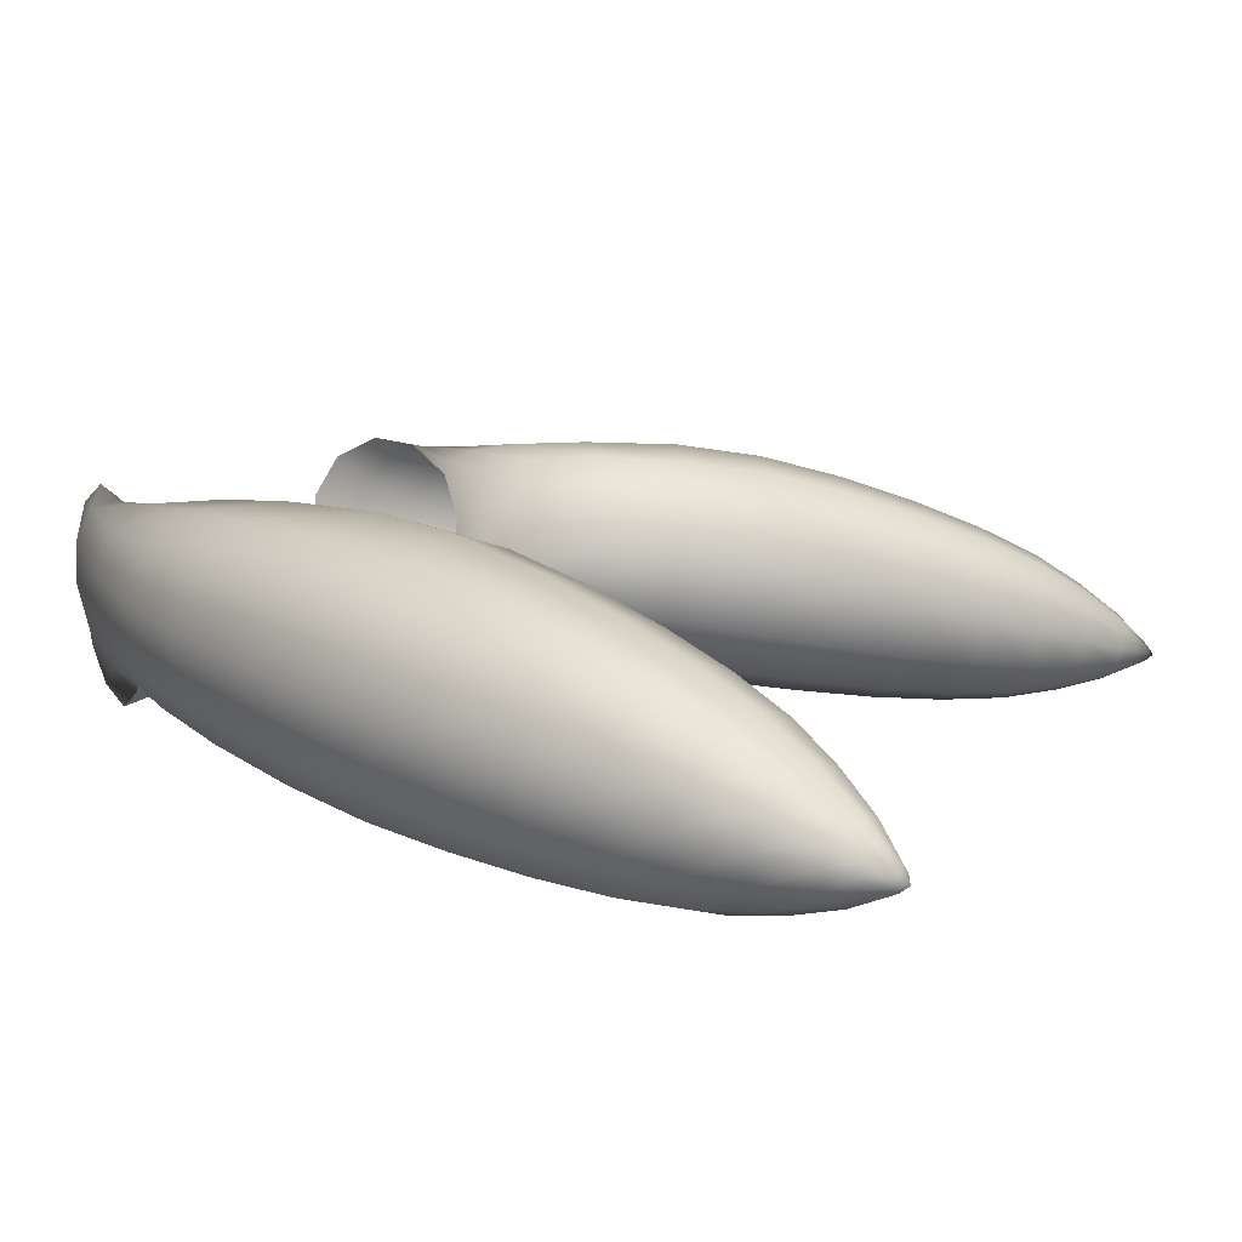
<metadata>
{"format":"obj","ext":"obj","renderer":"f3d","projection":"perspective","resolution":1024,"background":"white","views":[{"elev":6.2,"azim":-164.9,"up":"+Z"}]}
</metadata>
<code>
g Genevent_ear
v 0.3189 0.08091 -0.01716
v 0.314 0.07349 -0.02023
v 0.3007 0.07708 -0.01921
v 0.3057 0.08649 -0.01687
v 0.2984 0.06949 -0.02767
v 0.3117 0.06755 -0.02848
v 0.2991 0.06618 -0.03853
v 0.3121 0.06423 -0.03852
v 0.3023 0.06712 -0.04893
v 0.3151 0.06411 -0.04779
v 0.3074 0.0725 -0.05637
v 0.3201 0.06811 -0.05374
v 0.313 0.08087 -0.05884
v 0.3256 0.07446 -0.05502
v 0.3177 0.09 -0.05568
v 0.3302 0.0816 -0.05132
v 0.3201 0.09743 -0.04775
v 0.3327 0.08769 -0.04353
v 0.3044 0.108 -0.05189
v 0.3021 0.09953 -0.06015
v 0.2885 0.1174 -0.05537
v 0.286 0.1088 -0.06375
v 0.2727 0.125 -0.0583
v 0.2704 0.1166 -0.06632
v 0.2811 0.09785 -0.06668
v 0.2658 0.1061 -0.06913
v 0.2752 0.08762 -0.06337
v 0.2601 0.09633 -0.06599
v 0.2697 0.08081 -0.05471
v 0.2548 0.08982 -0.05774
v 0.2662 0.07924 -0.04302
v 0.2513 0.08835 -0.04658
v 0.2655 0.08333 -0.03143
v 0.2506 0.09231 -0.03551
v 0.268 0.092 -0.02305
v 0.2528 0.1006 -0.0275
v 0.2729 0.1029 -0.02012
v 0.2574 0.1111 -0.02468
v 0.2788 0.1131 -0.02343
v 0.2631 0.121 -0.02782
v 0.2843 0.12 -0.03209
v 0.2684 0.1275 -0.03607
v 0.2878 0.1215 -0.04378
v 0.2719 0.1289 -0.04723
v 0.2885 0.1174 -0.05537
v 0.2727 0.125 -0.0583
v 0.2944 0.1044 -0.0207
v 0.2885 0.09449 -0.01754
v 0.3 0.1108 -0.02911
v 0.3036 0.1122 -0.04053
v 0.3044 0.108 -0.05189
v 0.3114 0.09487 -0.01934
v 0.3244 0.08719 -0.01853
v 0.3293 0.09092 -0.0246
v 0.3165 0.1002 -0.02677
v 0.3323 0.0911 -0.03375
v 0.3197 0.1012 -0.03717
v 0.3327 0.08769 -0.04353
v 0.3201 0.09743 -0.04775
v 0.2837 0.08388 -0.02048
v 0.2814 0.07537 -0.02874
v 0.2822 0.07124 -0.0401
v 0.2858 0.07259 -0.05152
v 0.2913 0.07907 -0.05993
v 0.2973 0.08893 -0.06309
v 0.3274 0.07952 -0.01851
v 0.3229 0.07456 -0.02335
v 0.3214 0.06964 -0.03143
v 0.3226 0.0656 -0.04077
v 0.3266 0.06368 -0.04826
v 0.3318 0.06489 -0.05189
v 0.3375 0.06829 -0.05091
v 0.3415 0.07271 -0.04626
v 0.3432 0.07776 -0.03803
v 0.333 0.08054 -0.02102
v 0.3294 0.07897 -0.02799
v 0.3344 0.08162 -0.02388
v 0.3394 0.07633 -0.0176
v 0.3383 0.07981 -0.01794
v 0.3454 0.0699 -0.01586
v 0.3438 0.07718 -0.01929
v 0.3511 0.06326 -0.01943
v 0.3484 0.07313 -0.02497
v 0.3323 0.08361 -0.03311
v 0.3289 0.07552 -0.03647
v 0.3331 0.08178 -0.0421
v 0.3311 0.07103 -0.04486
v 0.3365 0.07676 -0.04952
v 0.3356 0.06675 -0.05043
v 0.3418 0.06986 -0.05298
v 0.3414 0.06442 -0.05111
v 0.3479 0.06316 -0.05013
v 0.3464 0.06398 -0.04756
v 0.3522 0.05868 -0.04387
v 0.3496 0.06551 -0.04105
v 0.3541 0.05716 -0.03538
v 0.3504 0.06889 -0.03279
v 0.3542 0.05861 -0.02688
v 0.3432 0.07776 -0.03803
v 0.3419 0.08142 -0.02971
v 0.3382 0.08327 -0.02221
v 0.3328 0.08257 -0.0181
v 0.3504 0.06889 -0.03279
v 0.3542 0.05861 -0.02688
v 0.2047 0.1411 -0.05545
v 0.2029 0.138 -0.05448
v 0.1999 0.1395 -0.05792
v 0.201 0.1414 -0.05853
v 0.2063 0.1431 -0.05799
v 0.202 0.1427 -0.06013
v 0.2074 0.1435 -0.06143
v 0.2027 0.1429 -0.06229
v 0.2077 0.1423 -0.06484
v 0.2029 0.1422 -0.06443
v 0.199 0.1375 -0.05846
v 0.2016 0.1348 -0.05534
v 0.1986 0.1358 -0.06001
v 0.2009 0.1322 -0.05781
v 0.2135 0.1393 -0.04951
v 0.2106 0.1343 -0.04791
v 0.2162 0.1426 -0.0537
v 0.218 0.1433 -0.05935
v 0.2184 0.1413 -0.06496
v 0.2083 0.129 -0.04933
v 0.2072 0.1247 -0.05339
v 0.2233 0.1367 -0.04376
v 0.2194 0.13 -0.04162
v 0.2269 0.1411 -0.04938
v 0.2293 0.1421 -0.05697
v 0.2298 0.1394 -0.0645
v 0.2163 0.1229 -0.04353
v 0.2148 0.1171 -0.04898
v 0.235 0.1326 -0.03826
v 0.2304 0.1246 -0.0357
v 0.2393 0.1379 -0.04499
v 0.2422 0.1391 -0.05409
v 0.2429 0.1359 -0.06312
v 0.2267 0.116 -0.03799
v 0.2249 0.1092 -0.04452
v 0.2154 0.1144 -0.05651
v 0.2076 0.1227 -0.059
v 0.2094 0.1234 -0.06466
v 0.2022 0.1314 -0.06466
v 0.2039 0.1334 -0.0672
v 0.2005 0.1366 -0.06591
v 0.2016 0.1385 -0.06652
v 0.2056 0.1365 -0.06817
v 0.2025 0.1405 -0.06598
v 0.207 0.1397 -0.06731
v 0.2029 0.1422 -0.06443
v 0.2077 0.1423 -0.06484
v 0.1995 0.1353 -0.06431
v 0.2011 0.131 -0.06122
v 0.1988 0.1351 -0.06215
v 0.2009 0.1322 -0.05781
v 0.1986 0.1358 -0.06001
v 0.2173 0.1371 -0.06902
v 0.2184 0.1413 -0.06496
v 0.215 0.1317 -0.07044
v 0.2121 0.1267 -0.06885
v 0.2072 0.1247 -0.05339
v 0.2284 0.1337 -0.06995
v 0.2298 0.1394 -0.0645
v 0.2253 0.1265 -0.07186
v 0.2214 0.1198 -0.06972
v 0.2178 0.1154 -0.0641
v 0.2411 0.129 -0.06965
v 0.2429 0.1359 -0.06312
v 0.2374 0.1205 -0.07194
v 0.2327 0.1125 -0.06937
v 0.2284 0.1071 -0.06264
v 0.2255 0.106 -0.05354
v 0.2552 0.1233 -0.06839
v 0.2572 0.131 -0.06101
v 0.251 0.1137 -0.07098
v 0.2457 0.1046 -0.06809
v 0.2408 0.0986 -0.06048
v 0.2376 0.09726 -0.0502
v 0.2369 0.1009 -0.04001
v 0.2389 0.1086 -0.03263
v 0.2431 0.1183 -0.03004
v 0.2484 0.1273 -0.03293
v 0.2533 0.1334 -0.04054
v 0.2565 0.1347 -0.05082
v 0.2572 0.131 -0.06101
v 0.1977 0.1423 -0.06226
v 0.1973 0.1417 -0.06161
v 0.1956 0.1415 -0.06351
v 0.198 0.1424 -0.06314
v 0.1981 0.1421 -0.06402
v 0.1969 0.141 -0.06136
v 0.1965 0.1401 -0.06158
v 0.1963 0.1395 -0.06221
v 0.1979 0.1414 -0.06465
v 0.1981 0.1421 -0.06402
v 0.1956 0.1415 -0.06351
v 0.1976 0.1406 -0.06487
v 0.1971 0.1398 -0.06462
v 0.1967 0.1393 -0.06397
v 0.1964 0.1392 -0.06309
v 0.1963 0.1395 -0.06221
v 0.3189 -0.08075 -0.01739
v 0.3058 -0.08634 -0.01712
v 0.3007 -0.07692 -0.01943
v 0.314 -0.07332 -0.02044
v 0.2984 -0.06931 -0.02787
v 0.3117 -0.06736 -0.02867
v 0.2991 -0.06597 -0.03872
v 0.3122 -0.06401 -0.03871
v 0.3023 -0.06687 -0.04913
v 0.3151 -0.06387 -0.04797
v 0.3074 -0.07223 -0.05657
v 0.3201 -0.06785 -0.05394
v 0.313 -0.08059 -0.05907
v 0.3256 -0.07419 -0.05523
v 0.3177 -0.08973 -0.05594
v 0.3302 -0.08134 -0.05155
v 0.3201 -0.09718 -0.04803
v 0.3327 -0.08745 -0.04378
v 0.3044 -0.1078 -0.0522
v 0.3021 -0.09926 -0.06043
v 0.2885 -0.1172 -0.0557
v 0.286 -0.1085 -0.06406
v 0.2727 -0.1247 -0.05866
v 0.2705 -0.1163 -0.06665
v 0.2812 -0.09757 -0.06696
v 0.2659 -0.1059 -0.06944
v 0.2752 -0.08734 -0.06362
v 0.2602 -0.09605 -0.06627
v 0.2697 -0.08056 -0.05494
v 0.2548 -0.08956 -0.058
v 0.2662 -0.07902 -0.04325
v 0.2514 -0.08813 -0.04684
v 0.2656 -0.08315 -0.03167
v 0.2506 -0.09213 -0.03578
v 0.268 -0.09184 -0.02331
v 0.2529 -0.1005 -0.02779
v 0.2729 -0.1028 -0.02041
v 0.2574 -0.111 -0.025
v 0.2789 -0.113 -0.02375
v 0.2632 -0.1208 -0.02817
v 0.2844 -0.1198 -0.03243
v 0.2685 -0.1273 -0.03644
v 0.2879 -0.1213 -0.04413
v 0.272 -0.1287 -0.0476
v 0.2885 -0.1172 -0.0557
v 0.2727 -0.1247 -0.05866
v 0.2945 -0.1042 -0.021
v 0.2885 -0.09434 -0.01781
v 0.3 -0.1106 -0.02943
v 0.3036 -0.112 -0.04085
v 0.3044 -0.1078 -0.0522
v 0.3114 -0.0947 -0.01961
v 0.3244 -0.08702 -0.01878
v 0.3293 -0.09073 -0.02486
v 0.3165 -0.1001 -0.02706
v 0.3324 -0.09089 -0.03402
v 0.3197 -0.101 -0.03746
v 0.3327 -0.08745 -0.04378
v 0.3201 -0.09718 -0.04803
v 0.2837 -0.08373 -0.02073
v 0.2814 -0.07519 -0.02896
v 0.2822 -0.07103 -0.04031
v 0.2858 -0.07235 -0.05173
v 0.2914 -0.07879 -0.06016
v 0.2973 -0.08864 -0.06335
v 0.3229 -0.07438 -0.02356
v 0.3274 -0.07935 -0.01874
v 0.3214 -0.06944 -0.03163
v 0.3226 -0.06537 -0.04096
v 0.3266 -0.06343 -0.04845
v 0.3319 -0.06463 -0.05207
v 0.3375 -0.06803 -0.05111
v 0.3415 -0.07246 -0.04647
v 0.3432 -0.07754 -0.03825
v 0.3329 -0.08241 -0.01834
v 0.3382 -0.08309 -0.02245
v 0.3419 -0.08122 -0.02995
v 0.3432 -0.07754 -0.03825
v 0.3484 -0.07292 -0.02518
v 0.3439 -0.077 -0.01951
v 0.3511 -0.06259 -0.01943
v 0.3454 -0.06923 -0.01586
v 0.3383 -0.07964 -0.01817
v 0.3394 -0.07566 -0.0176
v 0.333 -0.08037 -0.02125
v 0.3344 -0.08095 -0.02389
v 0.3294 -0.07878 -0.02821
v 0.3323 -0.08294 -0.03311
v 0.3289 -0.0753 -0.03668
v 0.3332 -0.0811 -0.04211
v 0.3311 -0.07078 -0.04507
v 0.3365 -0.07608 -0.04952
v 0.3357 -0.06649 -0.05062
v 0.3418 -0.06918 -0.05298
v 0.3414 -0.06416 -0.05129
v 0.3479 -0.06247 -0.05013
v 0.3465 -0.06372 -0.04775
v 0.3522 -0.05799 -0.04387
v 0.3497 -0.06506 -0.04123
v 0.3541 -0.05648 -0.03537
v 0.3506 -0.06828 -0.03296
v 0.3542 -0.05793 -0.02688
v 0.3506 -0.06828 -0.03296
v 0.3542 -0.05793 -0.02688
v 0.2048 -0.1408 -0.05585
v 0.2011 -0.1412 -0.05893
v 0.2 -0.1393 -0.05832
v 0.203 -0.1378 -0.05487
v 0.2064 -0.1428 -0.0584
v 0.2021 -0.1424 -0.06054
v 0.2075 -0.1433 -0.06184
v 0.2028 -0.1427 -0.0627
v 0.2077 -0.142 -0.06525
v 0.2029 -0.1419 -0.06484
v 0.1991 -0.1372 -0.05885
v 0.2016 -0.1346 -0.05573
v 0.1987 -0.1356 -0.0604
v 0.2009 -0.132 -0.05819
v 0.2135 -0.1391 -0.04991
v 0.2106 -0.1341 -0.0483
v 0.2162 -0.1424 -0.0541
v 0.218 -0.1431 -0.05976
v 0.2184 -0.1411 -0.06537
v 0.2083 -0.1288 -0.0497
v 0.2072 -0.1245 -0.05375
v 0.2233 -0.1365 -0.04415
v 0.2194 -0.1298 -0.04199
v 0.227 -0.1409 -0.04979
v 0.2294 -0.1419 -0.05738
v 0.2299 -0.1391 -0.0649
v 0.2164 -0.1227 -0.04388
v 0.2149 -0.1169 -0.04931
v 0.2351 -0.1324 -0.03864
v 0.2304 -0.1244 -0.03605
v 0.2394 -0.1377 -0.04539
v 0.2423 -0.1389 -0.05449
v 0.2429 -0.1356 -0.06351
v 0.2267 -0.1159 -0.03832
v 0.2249 -0.109 -0.04483
v 0.2154 -0.1142 -0.05684
v 0.2076 -0.1225 -0.05935
v 0.2094 -0.1232 -0.06501
v 0.2023 -0.1312 -0.06503
v 0.2039 -0.1332 -0.06759
v 0.2005 -0.1363 -0.0663
v 0.2016 -0.1382 -0.06692
v 0.2057 -0.1362 -0.06856
v 0.2025 -0.1403 -0.06638
v 0.2071 -0.1394 -0.06771
v 0.2029 -0.1419 -0.06484
v 0.2077 -0.142 -0.06525
v 0.1995 -0.1351 -0.0647
v 0.2012 -0.1307 -0.06159
v 0.1988 -0.1348 -0.06254
v 0.2009 -0.132 -0.05819
v 0.1987 -0.1356 -0.0604
v 0.2173 -0.1368 -0.06942
v 0.2184 -0.1411 -0.06537
v 0.215 -0.1315 -0.07082
v 0.2121 -0.1265 -0.06921
v 0.2072 -0.1245 -0.05375
v 0.2284 -0.1334 -0.07034
v 0.2299 -0.1391 -0.0649
v 0.2253 -0.1263 -0.07223
v 0.2215 -0.1196 -0.07007
v 0.2178 -0.1151 -0.06443
v 0.2411 -0.1288 -0.07002
v 0.2429 -0.1356 -0.06351
v 0.2374 -0.1202 -0.07228
v 0.2328 -0.1122 -0.06969
v 0.2284 -0.1069 -0.06294
v 0.2256 -0.1057 -0.05384
v 0.2552 -0.123 -0.06875
v 0.2572 -0.1308 -0.06139
v 0.251 -0.1134 -0.07131
v 0.2457 -0.1043 -0.06839
v 0.2408 -0.09835 -0.06077
v 0.2376 -0.09703 -0.05048
v 0.2369 -0.1007 -0.0403
v 0.2389 -0.1085 -0.03294
v 0.2431 -0.1181 -0.03038
v 0.2484 -0.1272 -0.0333
v 0.2533 -0.1331 -0.04092
v 0.2565 -0.1345 -0.0512
v 0.2572 -0.1308 -0.06139
v 0.1978 -0.142 -0.06267
v 0.1957 -0.1413 -0.06392
v 0.1974 -0.1415 -0.06201
v 0.1981 -0.1421 -0.06355
v 0.1981 -0.1418 -0.06442
v 0.1969 -0.1407 -0.06176
v 0.1966 -0.1399 -0.06198
v 0.1964 -0.1392 -0.06261
v 0.198 -0.1411 -0.06505
v 0.1957 -0.1413 -0.06392
v 0.1981 -0.1418 -0.06442
v 0.1976 -0.1403 -0.06527
v 0.1972 -0.1395 -0.06502
v 0.1967 -0.139 -0.06437
v 0.1965 -0.1389 -0.06349
v 0.1964 -0.1392 -0.06261
g Genevent_ear_0
f 3 2 1
f 4 3 1
f 3 5 2
f 5 6 2
f 5 7 6
f 7 8 6
f 7 9 8
f 9 10 8
f 9 11 10
f 11 12 10
f 11 13 12
f 13 14 12
f 13 15 14
f 15 16 14
f 15 17 16
f 17 18 16
f 19 17 15
f 20 19 15
f 20 15 13
f 21 19 20
f 22 21 20
f 23 21 22
f 24 23 22
f 24 22 25
f 26 24 25
f 26 25 27
f 28 26 27
f 28 27 29
f 30 28 29
f 30 29 31
f 32 30 31
f 32 31 33
f 34 32 33
f 34 33 35
f 36 34 35
f 36 35 37
f 38 36 37
f 38 37 39
f 40 38 39
f 40 39 41
f 42 40 41
f 42 41 43
f 44 42 43
f 44 43 45
f 46 44 45
f 39 37 47
f 37 48 47
f 37 35 48
f 39 47 49
f 41 39 49
f 41 49 50
f 43 41 50
f 43 50 51
f 45 43 51
f 47 48 52
f 48 4 52
f 52 4 53
f 52 53 54
f 55 52 54
f 47 52 55
f 49 47 55
f 55 54 56
f 57 55 56
f 49 55 57
f 50 49 57
f 57 56 58
f 59 57 58
f 50 57 59
f 51 50 59
f 4 1 53
f 48 60 4
f 35 60 48
f 35 33 60
f 33 61 60
f 33 31 61
f 31 62 61
f 31 29 62
f 29 63 62
f 29 27 63
f 27 64 63
f 27 25 64
f 25 65 64
f 25 22 65
f 22 20 65
f 65 20 13
f 65 13 11
f 64 65 11
f 64 11 9
f 63 64 9
f 63 9 7
f 62 63 7
f 62 7 5
f 61 62 5
f 61 5 3
f 60 61 3
f 60 3 4
f 66 1 2
f 67 66 2
f 67 2 6
f 68 67 6
f 68 6 8
f 69 68 8
f 69 8 10
f 70 69 10
f 70 10 12
f 71 70 12
f 71 12 14
f 72 71 14
f 72 14 16
f 73 72 16
f 73 16 18
f 74 73 18
f 75 66 67
f 76 75 67
f 77 75 76
f 77 78 75
f 78 79 75
f 78 80 79
f 80 81 79
f 80 82 81
f 82 83 81
f 84 77 76
f 84 76 85
f 86 84 85
f 86 85 87
f 88 86 87
f 88 87 89
f 90 88 89
f 90 89 91
f 92 90 91
f 92 91 93
f 94 92 93
f 94 93 95
f 96 94 95
f 96 95 97
f 98 96 97
f 87 85 69
f 85 68 69
f 85 76 68
f 76 67 68
f 91 89 71
f 89 70 71
f 87 69 70
f 89 87 70
f 95 93 73
f 93 72 73
f 91 71 72
f 93 91 72
f 95 73 74
f 97 95 74
f 99 58 56
f 100 99 56
f 100 56 54
f 101 100 54
f 101 54 53
f 102 101 53
f 102 53 1
f 66 102 1
f 83 100 101
f 81 83 101
f 81 101 102
f 79 81 102
f 79 102 66
f 75 79 66
f 103 99 100
f 83 103 100
f 83 82 103
f 82 104 103
f 107 106 105
f 108 107 105
f 108 105 109
f 110 108 109
f 110 109 111
f 112 110 111
f 112 111 113
f 114 112 113
f 107 115 106
f 115 116 106
f 115 117 116
f 117 118 116
f 105 106 119
f 106 120 119
f 106 116 120
f 105 119 121
f 109 105 121
f 109 121 122
f 111 109 122
f 111 122 123
f 113 111 123
f 116 118 124
f 116 124 120
f 118 125 124
f 119 120 126
f 120 127 126
f 120 124 127
f 119 126 128
f 121 119 128
f 121 128 129
f 122 121 129
f 122 129 130
f 123 122 130
f 124 125 131
f 124 131 127
f 125 132 131
f 126 127 133
f 127 134 133
f 127 131 134
f 126 133 135
f 128 126 135
f 128 135 136
f 129 128 136
f 129 136 137
f 130 129 137
f 131 132 138
f 131 138 134
f 132 139 138
f 132 140 139
f 141 140 132
f 141 142 140
f 143 142 141
f 143 144 142
f 145 144 143
f 145 146 144
f 146 147 144
f 146 148 147
f 148 149 147
f 148 150 149
f 150 151 149
f 152 145 143
f 152 143 153
f 153 143 141
f 154 152 153
f 154 153 155
f 156 154 155
f 149 151 157
f 151 158 157
f 149 157 159
f 147 149 159
f 147 159 160
f 144 147 160
f 144 160 142
f 155 153 161
f 153 141 161
f 157 158 162
f 158 163 162
f 157 162 164
f 159 157 164
f 159 164 165
f 160 159 165
f 160 165 166
f 142 160 166
f 142 166 140
f 161 141 132
f 162 163 167
f 163 168 167
f 162 167 169
f 164 162 169
f 164 169 170
f 165 164 170
f 165 170 171
f 166 165 171
f 166 171 172
f 140 166 172
f 140 172 139
f 167 168 173
f 168 174 173
f 167 173 175
f 169 167 175
f 169 175 176
f 170 169 176
f 170 176 177
f 171 170 177
f 171 177 178
f 172 171 178
f 172 178 179
f 139 172 179
f 139 179 180
f 138 139 180
f 138 180 181
f 134 138 181
f 134 181 182
f 133 134 182
f 133 182 183
f 135 133 183
f 135 183 184
f 136 135 184
f 136 184 185
f 137 136 185
f 182 181 40
f 181 38 40
f 181 180 38
f 182 40 42
f 183 182 42
f 183 42 44
f 184 183 44
f 184 44 46
f 185 184 46
f 180 36 38
f 180 179 36
f 179 34 36
f 179 178 34
f 178 32 34
f 178 177 32
f 177 30 32
f 177 176 30
f 176 28 30
f 176 175 28
f 175 26 28
f 175 173 26
f 173 24 26
f 173 174 24
f 174 23 24
f 188 187 186
f 188 186 189
f 188 189 190
f 188 191 187
f 188 192 191
f 188 193 192
f 189 186 112
f 190 189 112
f 186 110 112
f 186 187 108
f 110 186 108
f 187 191 107
f 108 187 107
f 191 192 115
f 107 191 115
f 192 193 117
f 115 192 117
f 114 190 112
f 196 195 194
f 196 194 197
f 196 197 198
f 196 198 199
f 196 199 200
f 196 200 201
f 201 200 154
f 156 201 154
f 200 199 152
f 154 200 152
f 199 198 145
f 152 199 145
f 198 197 146
f 145 198 146
f 197 194 148
f 146 197 148
f 194 195 150
f 148 194 150
f 204 203 202
f 205 204 202
f 206 204 205
f 207 206 205
f 208 206 207
f 209 208 207
f 210 208 209
f 211 210 209
f 212 210 211
f 213 212 211
f 214 212 213
f 215 214 213
f 216 214 215
f 217 216 215
f 218 216 217
f 219 218 217
f 218 220 216
f 220 221 216
f 216 221 214
f 220 222 221
f 222 223 221
f 222 224 223
f 224 225 223
f 223 225 226
f 225 227 226
f 226 227 228
f 227 229 228
f 228 229 230
f 229 231 230
f 230 231 232
f 231 233 232
f 232 233 234
f 233 235 234
f 234 235 236
f 235 237 236
f 236 237 238
f 237 239 238
f 238 239 240
f 239 241 240
f 240 241 242
f 241 243 242
f 242 243 244
f 243 245 244
f 244 245 246
f 245 247 246
f 238 240 248
f 249 238 248
f 236 238 249
f 240 242 250
f 248 240 250
f 242 244 251
f 250 242 251
f 244 246 252
f 251 244 252
f 249 248 253
f 203 249 253
f 203 253 254
f 254 253 255
f 253 256 255
f 248 250 256
f 253 248 256
f 255 256 257
f 256 258 257
f 250 251 258
f 256 250 258
f 257 258 259
f 258 260 259
f 251 252 260
f 258 251 260
f 202 203 254
f 261 249 203
f 261 236 249
f 234 236 261
f 262 234 261
f 232 234 262
f 263 232 262
f 230 232 263
f 264 230 263
f 228 230 264
f 265 228 264
f 226 228 265
f 266 226 265
f 223 226 266
f 221 223 266
f 221 266 214
f 266 265 212
f 214 266 212
f 265 264 210
f 212 265 210
f 264 263 208
f 210 264 208
f 263 262 206
f 208 263 206
f 206 262 204
f 262 261 204
f 204 261 203
f 268 267 205
f 202 268 205
f 205 267 207
f 267 269 207
f 207 269 209
f 269 270 209
f 209 270 211
f 270 271 211
f 211 271 213
f 271 272 213
f 213 272 215
f 272 273 215
f 215 273 217
f 273 274 217
f 217 274 219
f 274 275 219
f 276 268 202
f 254 276 202
f 277 276 254
f 255 277 254
f 278 277 255
f 257 278 255
f 279 278 257
f 259 279 257
f 278 280 277
f 280 281 277
f 277 281 276
f 280 282 281
f 282 283 281
f 281 283 284
f 281 284 276
f 283 285 284
f 284 285 286
f 285 287 286
f 286 287 288
f 287 289 288
f 288 289 290
f 289 291 290
f 290 291 292
f 291 293 292
f 292 293 294
f 293 295 294
f 294 295 296
f 295 297 296
f 296 297 298
f 297 299 298
f 298 299 300
f 299 301 300
f 300 301 302
f 301 303 302
f 288 290 269
f 267 288 269
f 286 288 267
f 268 286 267
f 284 286 268
f 276 284 268
f 296 298 273
f 272 296 273
f 298 300 274
f 273 298 274
f 300 302 275
f 274 300 275
f 269 290 270
f 290 292 270
f 270 292 271
f 292 294 271
f 271 294 272
f 294 296 272
f 282 280 304
f 305 282 304
f 304 280 278
f 279 304 278
f 308 307 306
f 309 308 306
f 306 307 310
f 307 311 310
f 310 311 312
f 311 313 312
f 312 313 314
f 313 315 314
f 316 308 309
f 317 316 309
f 318 316 317
f 319 318 317
f 309 306 320
f 321 309 320
f 317 309 321
f 306 310 322
f 320 306 322
f 310 312 323
f 322 310 323
f 312 314 324
f 323 312 324
f 319 317 325
f 325 317 321
f 326 319 325
f 321 320 327
f 328 321 327
f 325 321 328
f 320 322 329
f 327 320 329
f 322 323 330
f 329 322 330
f 323 324 331
f 330 323 331
f 326 325 332
f 332 325 328
f 333 326 332
f 328 327 334
f 335 328 334
f 332 328 335
f 327 329 336
f 334 327 336
f 329 330 337
f 336 329 337
f 330 331 338
f 337 330 338
f 333 332 339
f 339 332 335
f 340 333 339
f 341 333 340
f 341 342 333
f 343 342 341
f 343 344 342
f 345 344 343
f 345 346 344
f 347 346 345
f 348 347 345
f 349 347 348
f 350 349 348
f 351 349 350
f 352 351 350
f 346 353 344
f 344 353 354
f 344 354 342
f 353 355 354
f 354 355 356
f 355 357 356
f 352 350 358
f 359 352 358
f 350 348 360
f 358 350 360
f 348 345 361
f 360 348 361
f 361 345 343
f 354 356 362
f 342 354 362
f 359 358 363
f 364 359 363
f 358 360 365
f 363 358 365
f 360 361 366
f 365 360 366
f 361 343 367
f 366 361 367
f 367 343 341
f 342 362 333
f 364 363 368
f 369 364 368
f 363 365 370
f 368 363 370
f 365 366 371
f 370 365 371
f 366 367 372
f 371 366 372
f 367 341 373
f 372 367 373
f 373 341 340
f 369 368 374
f 375 369 374
f 368 370 376
f 374 368 376
f 370 371 377
f 376 370 377
f 371 372 378
f 377 371 378
f 372 373 379
f 378 372 379
f 373 340 380
f 379 373 380
f 380 340 381
f 340 339 381
f 381 339 382
f 339 335 382
f 382 335 383
f 335 334 383
f 383 334 384
f 334 336 384
f 384 336 385
f 336 337 385
f 385 337 386
f 337 338 386
f 382 383 241
f 239 382 241
f 381 382 239
f 383 384 243
f 241 383 243
f 384 385 245
f 243 384 245
f 385 386 247
f 245 385 247
f 237 381 239
f 380 381 237
f 235 380 237
f 379 380 235
f 233 379 235
f 378 379 233
f 231 378 233
f 377 378 231
f 229 377 231
f 376 377 229
f 227 376 229
f 374 376 227
f 225 374 227
f 375 374 225
f 224 375 225
f 389 388 387
f 387 388 390
f 390 388 391
f 392 388 389
f 393 388 392
f 394 388 393
f 387 390 313
f 390 391 313
f 311 387 313
f 387 311 307
f 389 387 307
f 389 307 308
f 392 389 308
f 392 308 316
f 393 392 316
f 393 316 318
f 394 393 318
f 391 315 313
f 397 396 395
f 395 396 398
f 398 396 399
f 399 396 400
f 400 396 401
f 401 396 402
f 401 402 355
f 402 357 355
f 401 355 353
f 400 401 353
f 400 353 346
f 399 400 346
f 399 346 347
f 398 399 347
f 398 347 349
f 395 398 349
f 395 349 351
f 397 395 351

</code>
